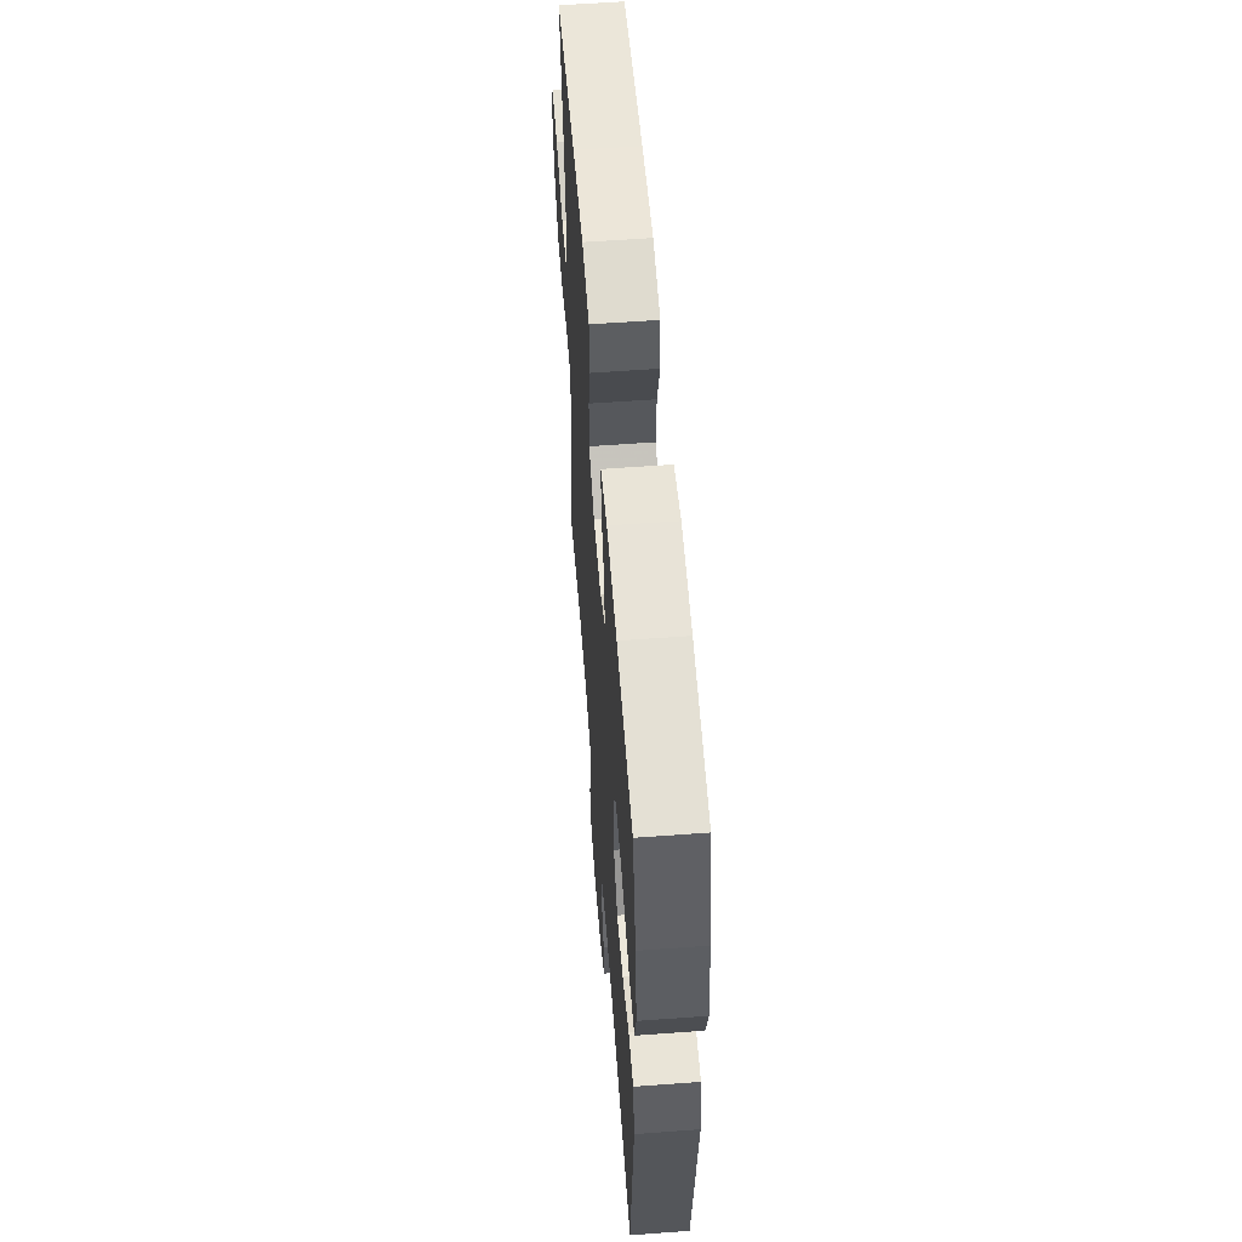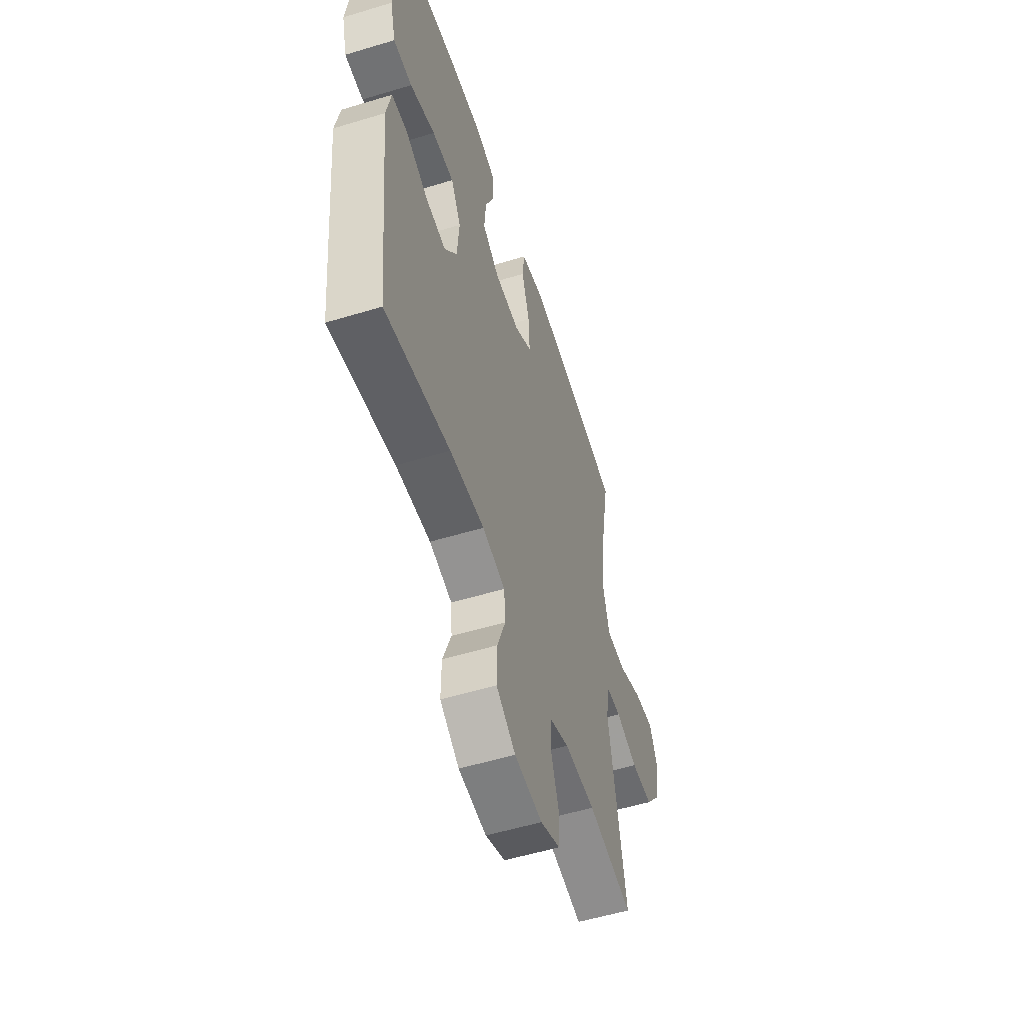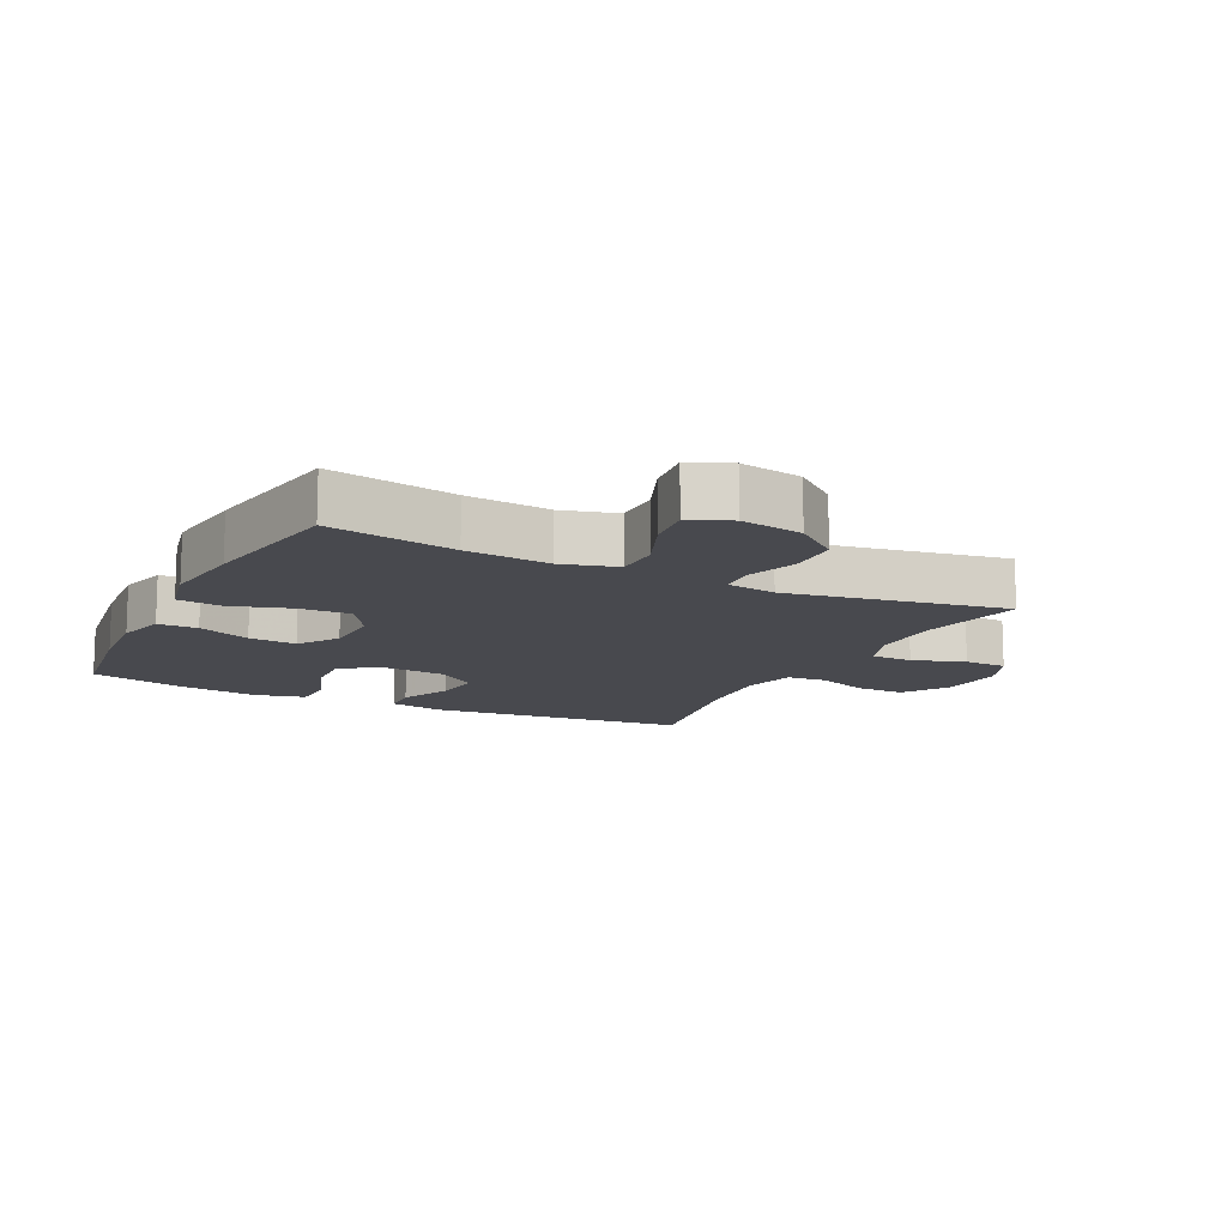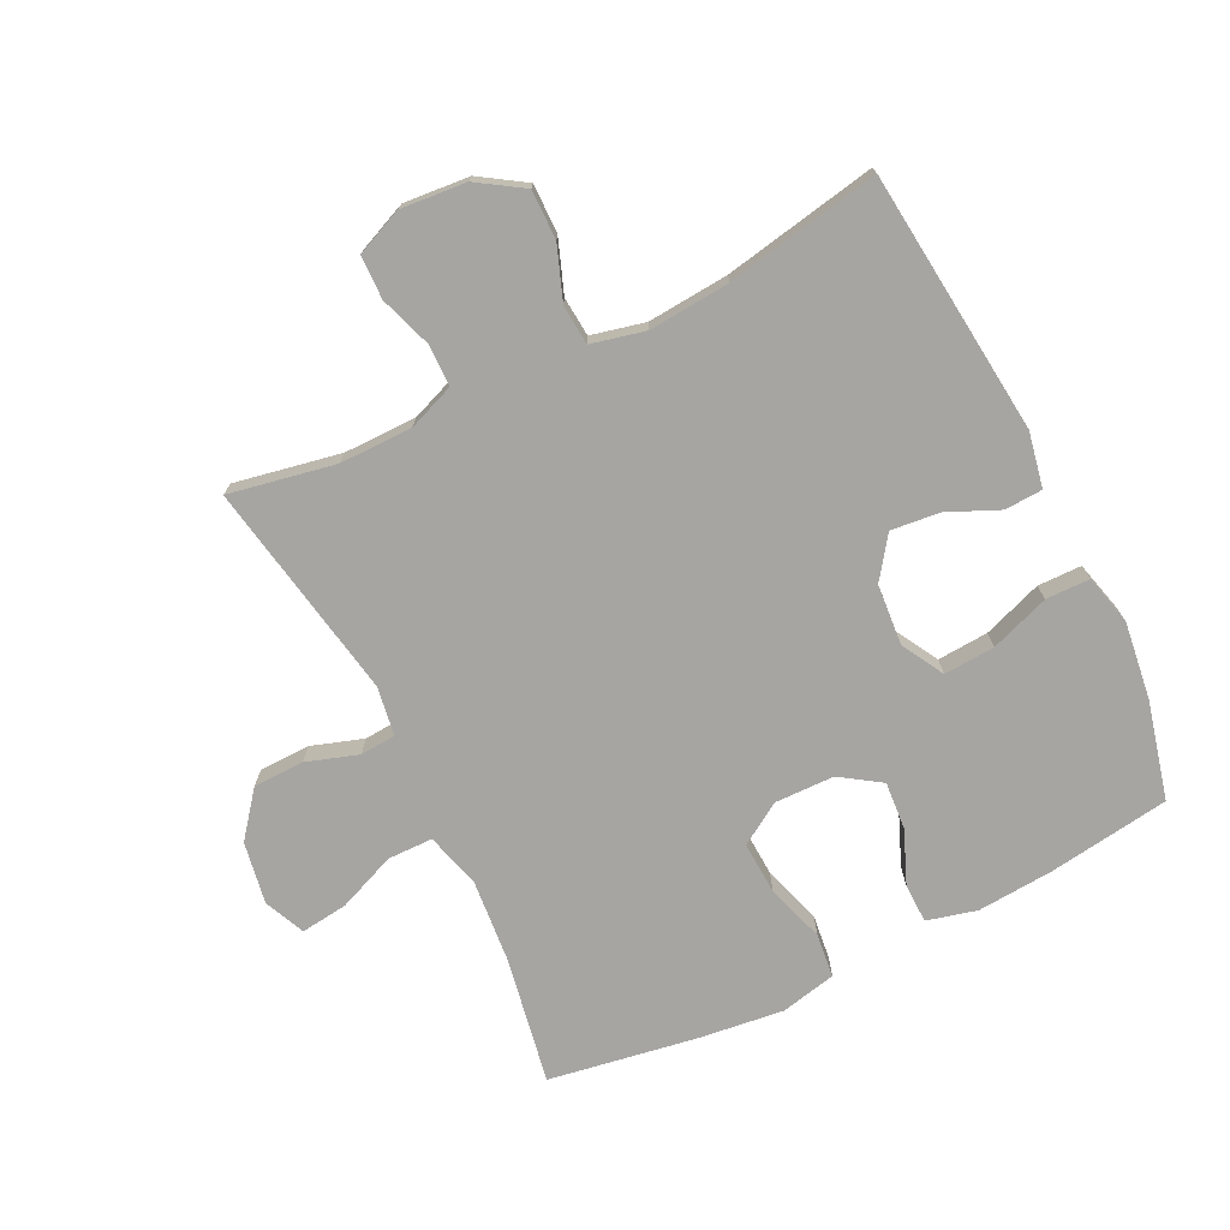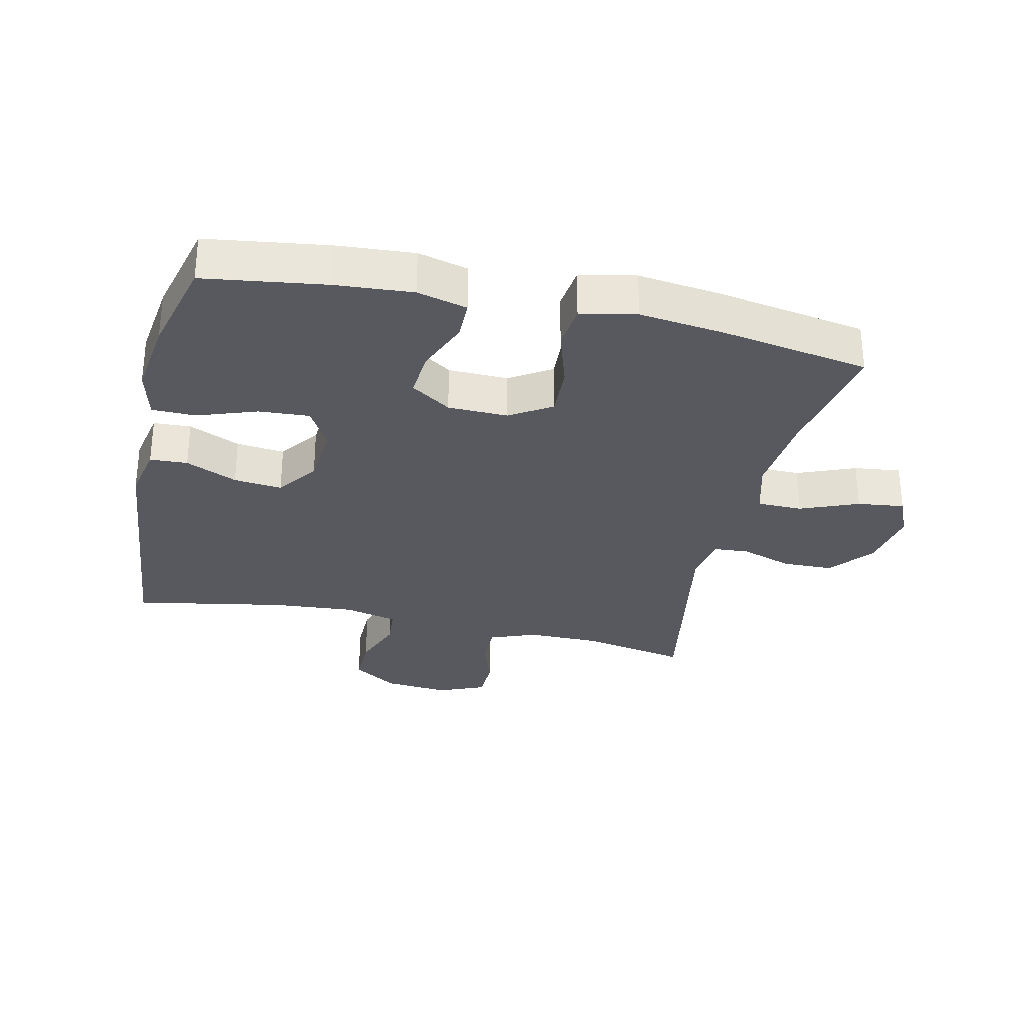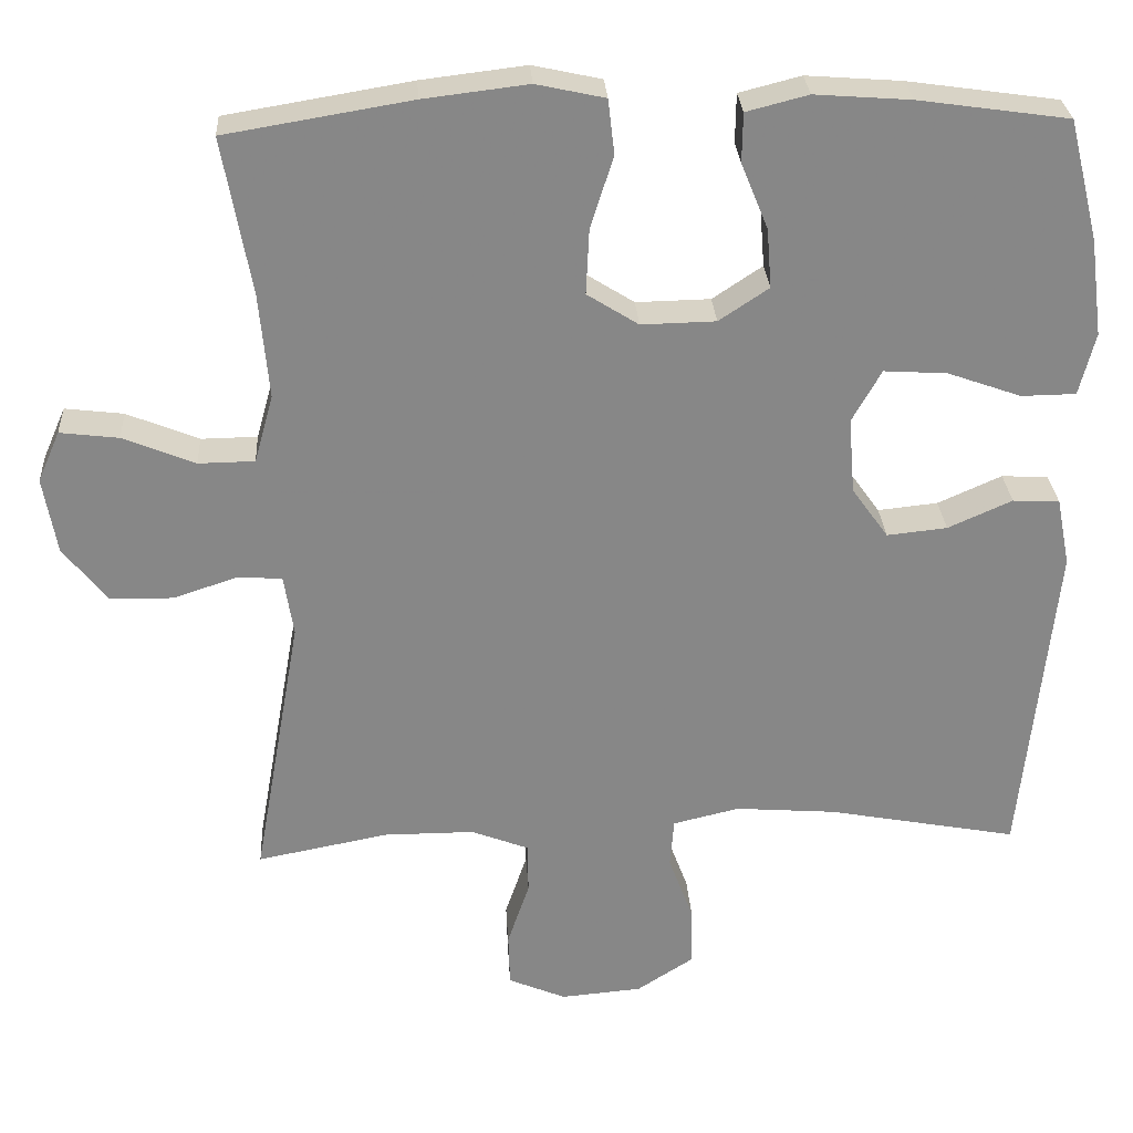
<metadata>
{"format":"obj","ext":"obj","renderer":"f3d","projection":"perspective","resolution":1024,"background":"white","views":[{"elev":58.3,"azim":-94.4,"up":"+Z"},{"elev":-54.7,"azim":-72.2,"up":"+Z"},{"elev":-12.7,"azim":63.5,"up":"+Y"},{"elev":-73.7,"azim":-153.7,"up":"+Y"},{"elev":-30.4,"azim":-12.8,"up":"+Y"},{"elev":28.0,"azim":176.6,"up":"+Z"}]}
</metadata>
<code>
v 0.5 0.07 -0.5
v 0.334 0.07 -0.468
v 0.22 0.07 -0.468
v 0.147 0.07 -0.496
v 0.146 0.07 -0.561
v 0.174 0.07 -0.643
v 0.172 0.07 -0.711
v 0.099 0.07 -0.742
v -0.004 0.07 -0.733
v -0.075 0.07 -0.687
v -0.074 0.07 -0.61
v -0.043 0.07 -0.527
v -0.048 0.07 -0.465
v -0.132 0.07 -0.445
v -0.26 0.07 -0.455
v -0.5 0.07 -0.5
v -0.542 0.07 -0.088
v -0.525 0.07 -0.002
v -0.466 0.07 0.001
v -0.385 0.07 -0.035
v -0.309 0.07 -0.043
v -0.263 0.07 0.021
v -0.255 0.07 0.117
v -0.292 0.07 0.183
v -0.372 0.07 0.178
v -0.465 0.07 0.145
v -0.534 0.07 0.146
v -0.554 0.07 0.225
v -0.538 0.07 0.347
v -0.5 0.07 0.5
v -0.31 0.07 0.527
v -0.189 0.07 0.536
v -0.111 0.07 0.516
v -0.11 0.07 0.454
v -0.144 0.07 0.371
v -0.15 0.07 0.296
v -0.087 0.07 0.254
v 0.007 0.07 0.252
v 0.072 0.07 0.293
v 0.068 0.07 0.375
v 0.039 0.07 0.467
v 0.047 0.07 0.536
v 0.134 0.07 0.555
v 0.266 0.07 0.539
v 0.5 0.07 0.5
v 0.464 0.07 0.301
v 0.452 0.07 0.169
v 0.476 0.07 0.083
v 0.547 0.07 0.082
v 0.638 0.07 0.119
v 0.712 0.07 0.128
v 0.74 0.07 0.064
v 0.723 0.07 -0.033
v 0.668 0.07 -0.102
v 0.588 0.07 -0.104
v 0.507 0.07 -0.077
v 0.451 0.07 -0.081
v 0.439 0.07 -0.158
v 0.5 0 -0.5
v 0.334 0 -0.468
v 0.22 0 -0.468
v 0.147 0 -0.496
v 0.146 0 -0.561
v 0.174 0 -0.643
v 0.172 0 -0.711
v 0.099 0 -0.742
v -0.004 0 -0.733
v -0.075 0 -0.687
v -0.074 0 -0.61
v -0.043 0 -0.527
v -0.048 0 -0.465
v -0.132 0 -0.445
v -0.26 0 -0.455
v -0.5 0 -0.5
v -0.542 0 -0.088
v -0.525 0 -0.002
v -0.466 0 0.001
v -0.385 0 -0.035
v -0.309 0 -0.043
v -0.263 0 0.021
v -0.255 0 0.117
v -0.292 0 0.183
v -0.372 0 0.178
v -0.465 0 0.145
v -0.534 0 0.146
v -0.554 0 0.225
v -0.538 0 0.347
v -0.5 0 0.5
v -0.31 0 0.527
v -0.189 0 0.536
v -0.111 0 0.516
v -0.11 0 0.454
v -0.144 0 0.371
v -0.15 0 0.296
v -0.087 0 0.254
v 0.007 0 0.252
v 0.072 0 0.293
v 0.068 0 0.375
v 0.039 0 0.467
v 0.047 0 0.536
v 0.134 0 0.555
v 0.266 0 0.539
v 0.5 0 0.5
v 0.464 0 0.301
v 0.452 0 0.169
v 0.476 0 0.083
v 0.547 0 0.082
v 0.638 0 0.119
v 0.712 0 0.128
v 0.74 0 0.064
v 0.723 0 -0.033
v 0.668 0 -0.102
v 0.588 0 -0.104
v 0.507 0 -0.077
v 0.451 0 -0.081
v 0.439 0 -0.158
f 54 55 56
f 53 54 56
f 52 53 56
f 51 52 56
f 50 51 56
f 49 50 56
f 48 49 56 57
f 47 48 57 58
f 44 45 46
f 43 44 46
f 42 43 46
f 41 42 46
f 40 41 46
f 39 40 46 47
f 38 39 47 58
f 33 34 35
f 32 33 35
f 31 32 35
f 30 31 35
f 29 30 35
f 28 29 35
f 27 28 35
f 26 27 35
f 25 26 35
f 24 25 35 36
f 23 24 36 37
f 18 19 20
f 17 18 20
f 16 17 20
f 15 16 20
f 14 15 20 21
f 13 14 21 22
f 10 11 12
f 9 10 12
f 8 9 12
f 7 8 12
f 6 7 12
f 5 6 12
f 4 5 12 13
f 37 38 58
f 23 37 58
f 22 23 58
f 13 22 58
f 4 13 58
f 3 4 58
f 58 1 2
f 2 3 58
f 114 113 112
f 114 112 111
f 114 111 110
f 114 110 109
f 114 109 108
f 114 108 107
f 115 114 107 106
f 116 115 106 105
f 104 103 102
f 104 102 101
f 104 101 100
f 104 100 99
f 104 99 98
f 105 104 98 97
f 116 105 97 96
f 93 92 91
f 93 91 90
f 93 90 89
f 93 89 88
f 93 88 87
f 93 87 86
f 93 86 85
f 93 85 84
f 93 84 83
f 94 93 83 82
f 95 94 82 81
f 78 77 76
f 78 76 75
f 78 75 74
f 78 74 73
f 79 78 73 72
f 80 79 72 71
f 70 69 68
f 70 68 67
f 70 67 66
f 70 66 65
f 70 65 64
f 70 64 63
f 71 70 63 62
f 116 96 95
f 116 95 81
f 116 81 80
f 116 80 71
f 116 71 62
f 116 62 61
f 60 59 116
f 116 61 60
f 1 59 60 2
f 2 60 61 3
f 3 61 62 4
f 4 62 63 5
f 5 63 64 6
f 6 64 65 7
f 7 65 66 8
f 8 66 67 9
f 9 67 68 10
f 10 68 69 11
f 11 69 70 12
f 12 70 71 13
f 13 71 72 14
f 14 72 73 15
f 15 73 74 16
f 16 74 75 17
f 17 75 76 18
f 18 76 77 19
f 19 77 78 20
f 20 78 79 21
f 21 79 80 22
f 22 80 81 23
f 23 81 82 24
f 24 82 83 25
f 25 83 84 26
f 26 84 85 27
f 27 85 86 28
f 28 86 87 29
f 29 87 88 30
f 30 88 89 31
f 31 89 90 32
f 32 90 91 33
f 33 91 92 34
f 34 92 93 35
f 35 93 94 36
f 36 94 95 37
f 37 95 96 38
f 38 96 97 39
f 39 97 98 40
f 40 98 99 41
f 41 99 100 42
f 42 100 101 43
f 43 101 102 44
f 44 102 103 45
f 45 103 104 46
f 46 104 105 47
f 47 105 106 48
f 48 106 107 49
f 49 107 108 50
f 50 108 109 51
f 51 109 110 52
f 52 110 111 53
f 53 111 112 54
f 54 112 113 55
f 55 113 114 56
f 56 114 115 57
f 57 115 116 58
f 58 116 59 1

</code>
